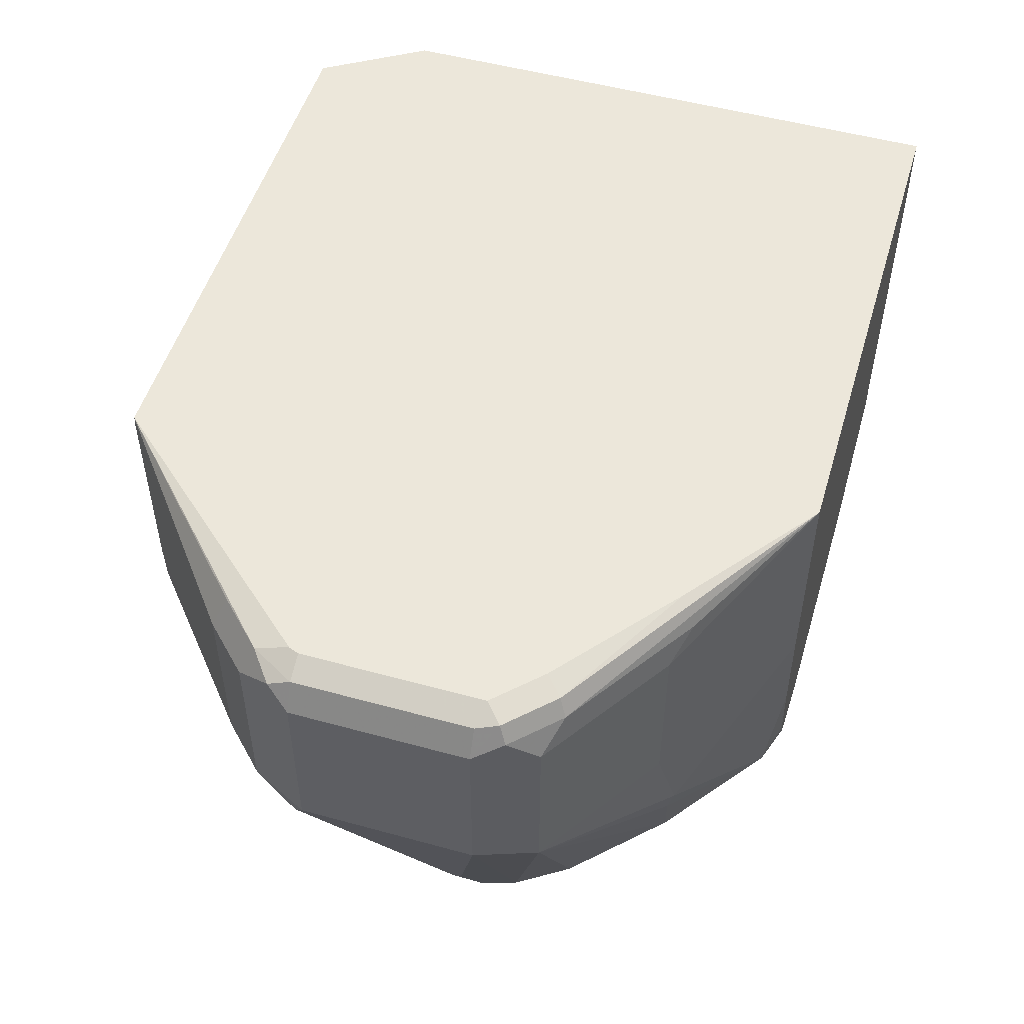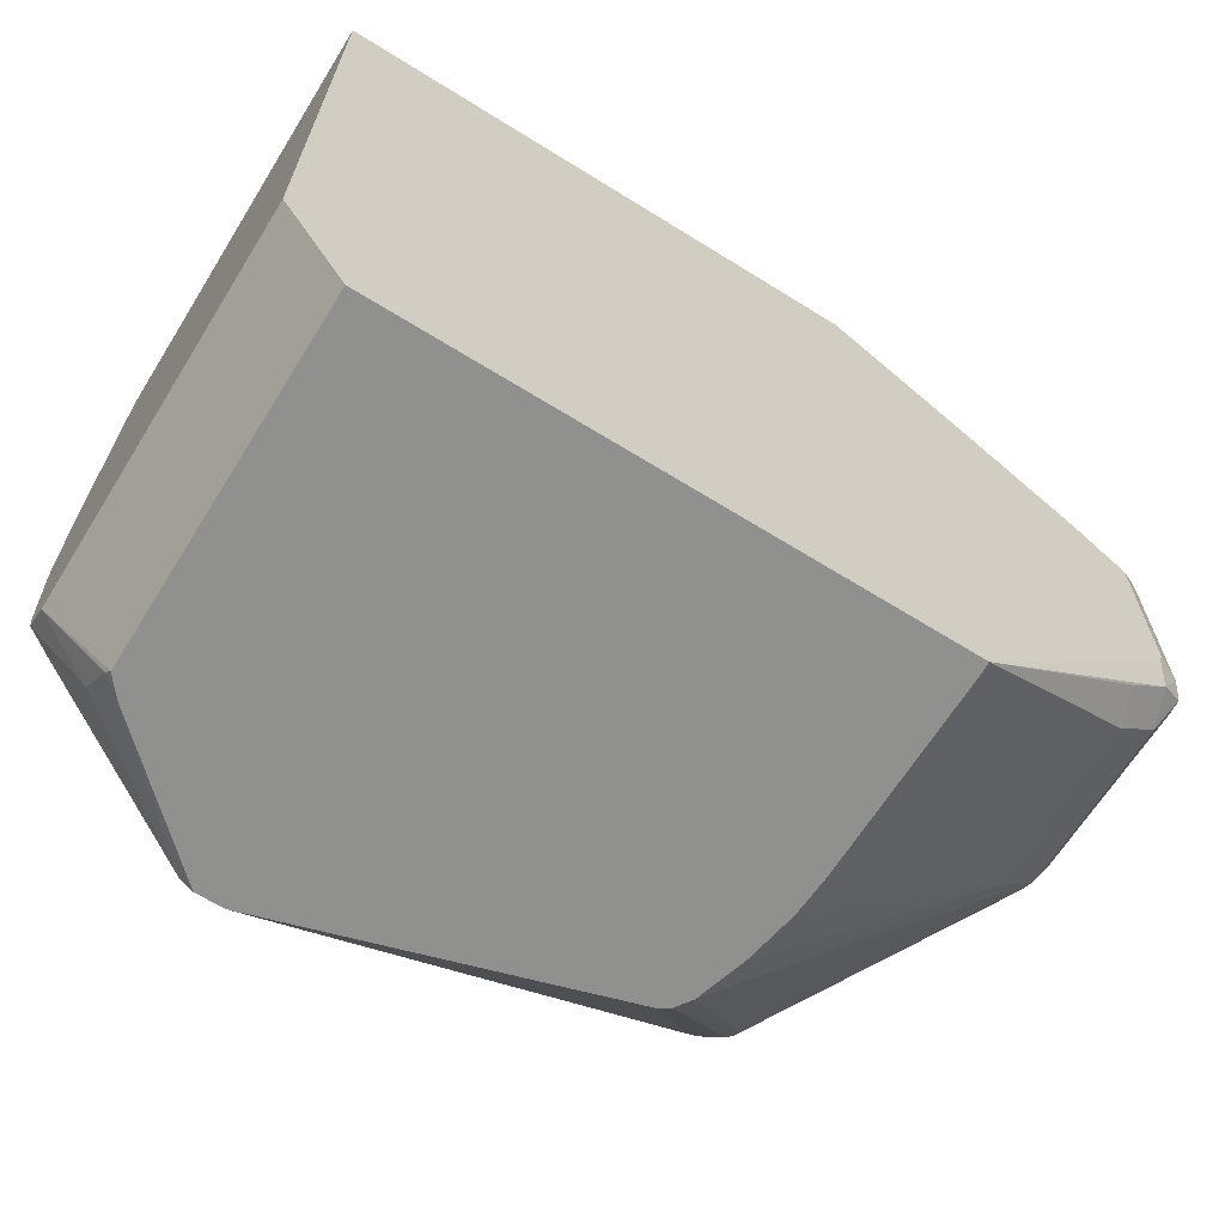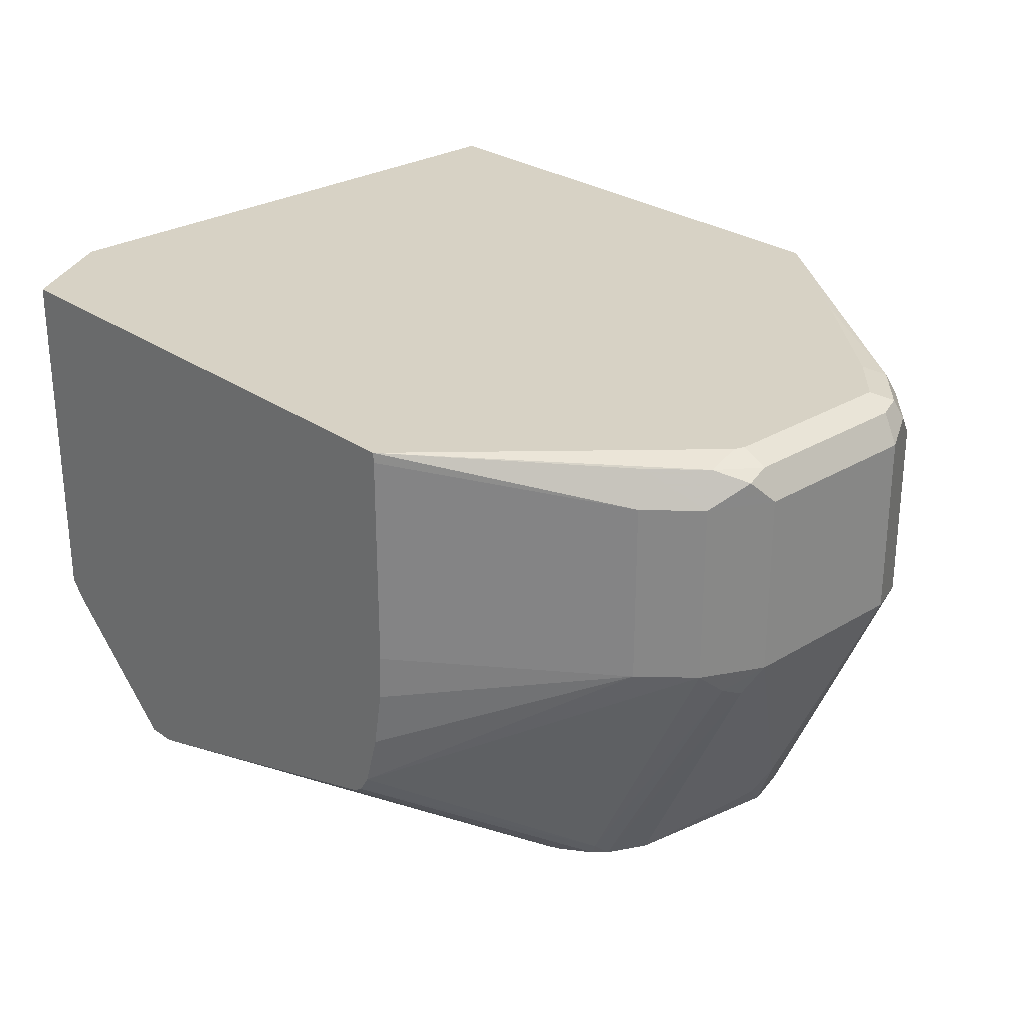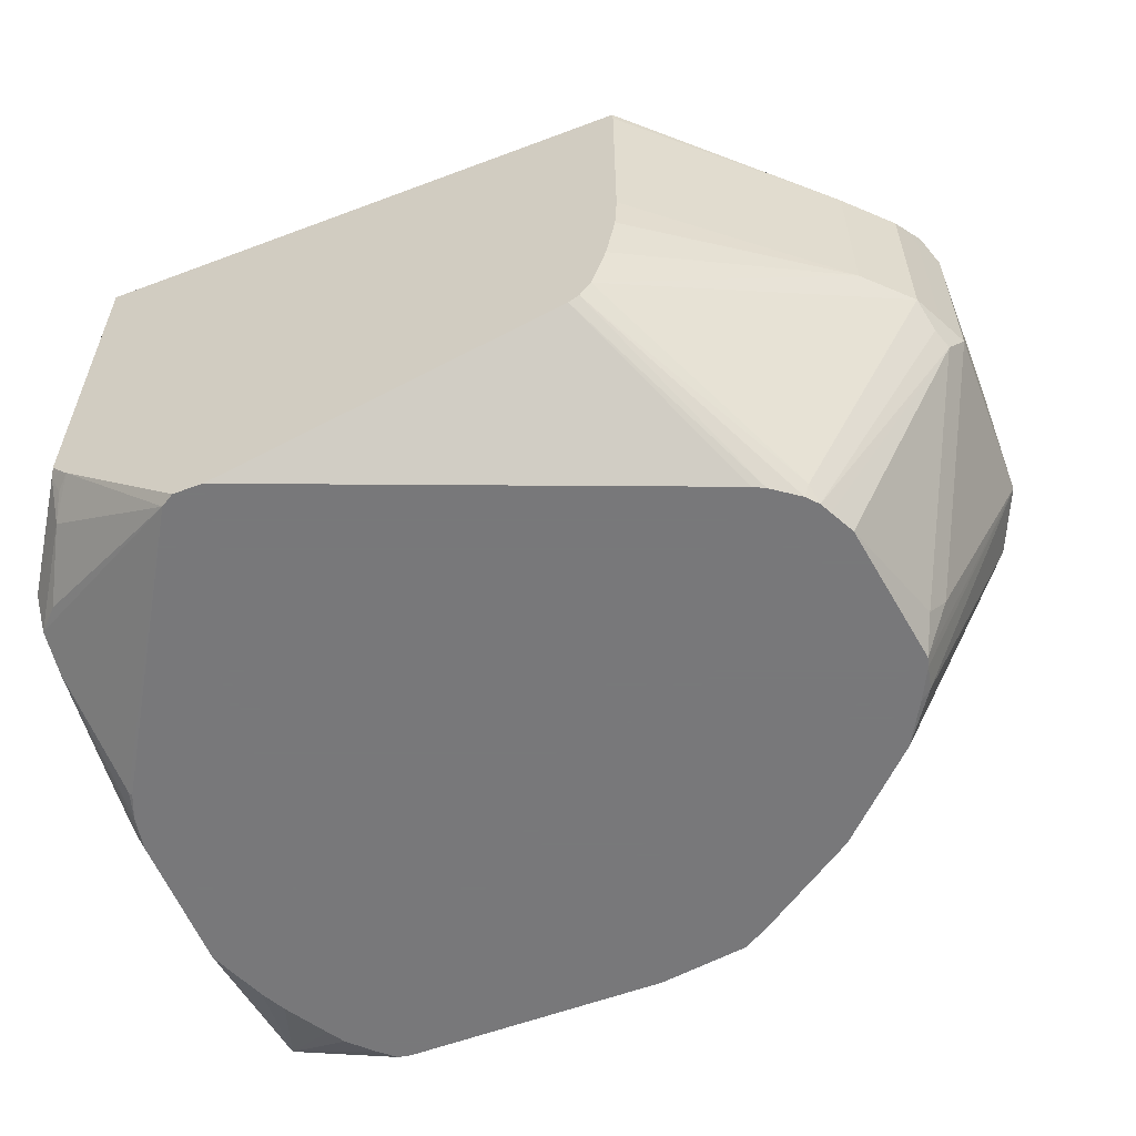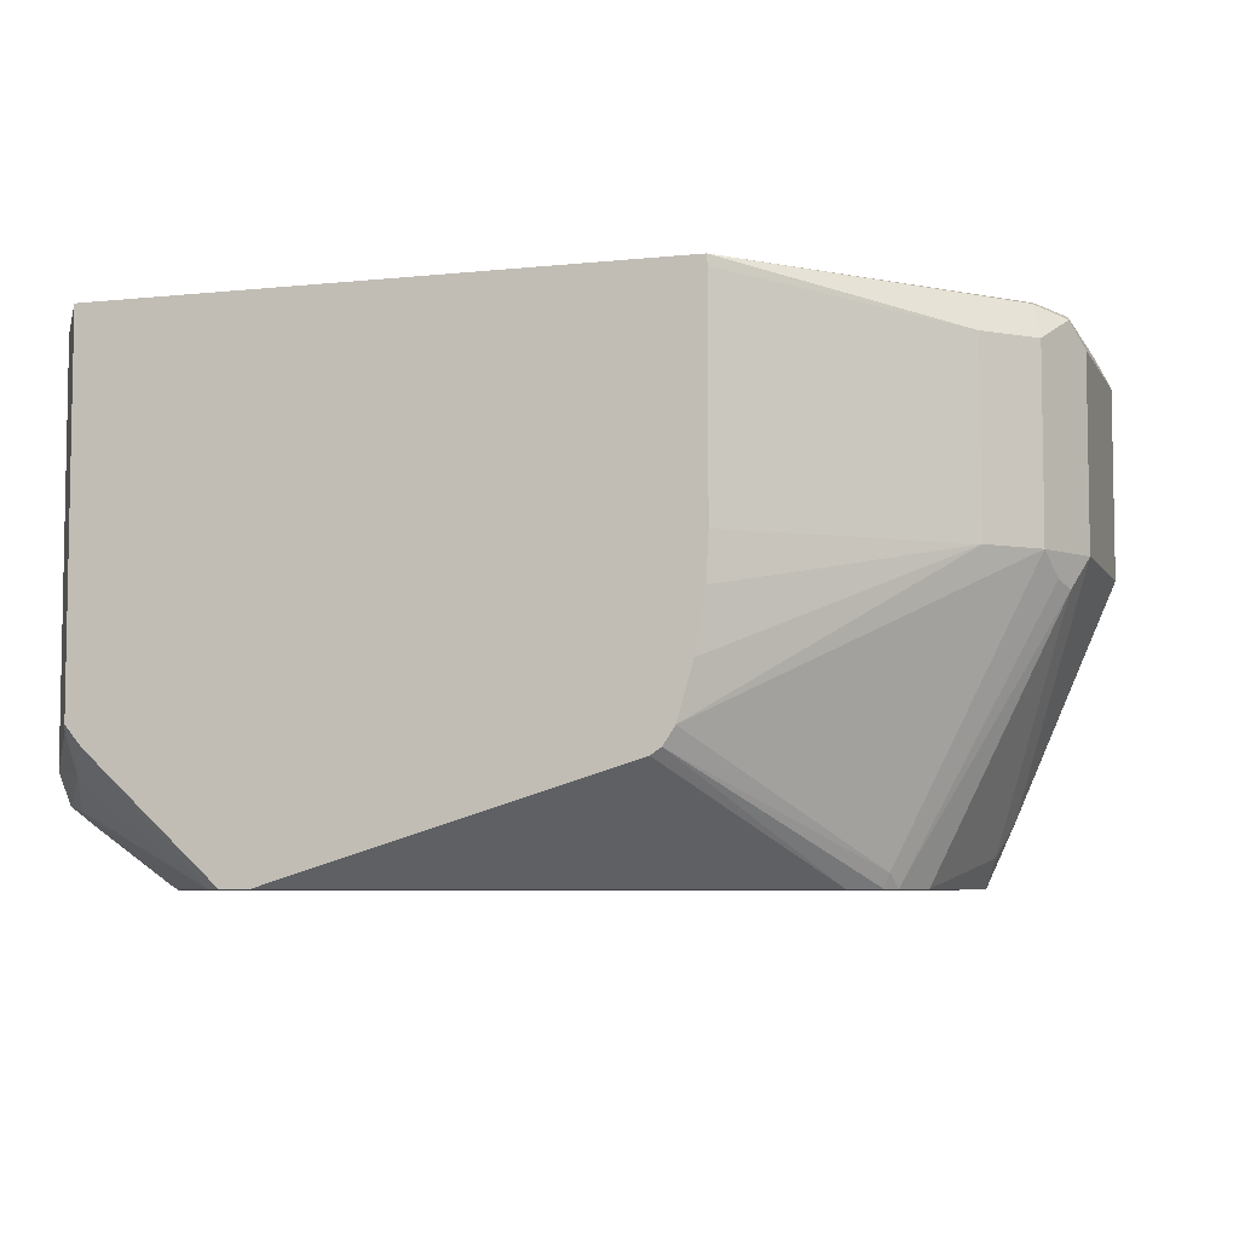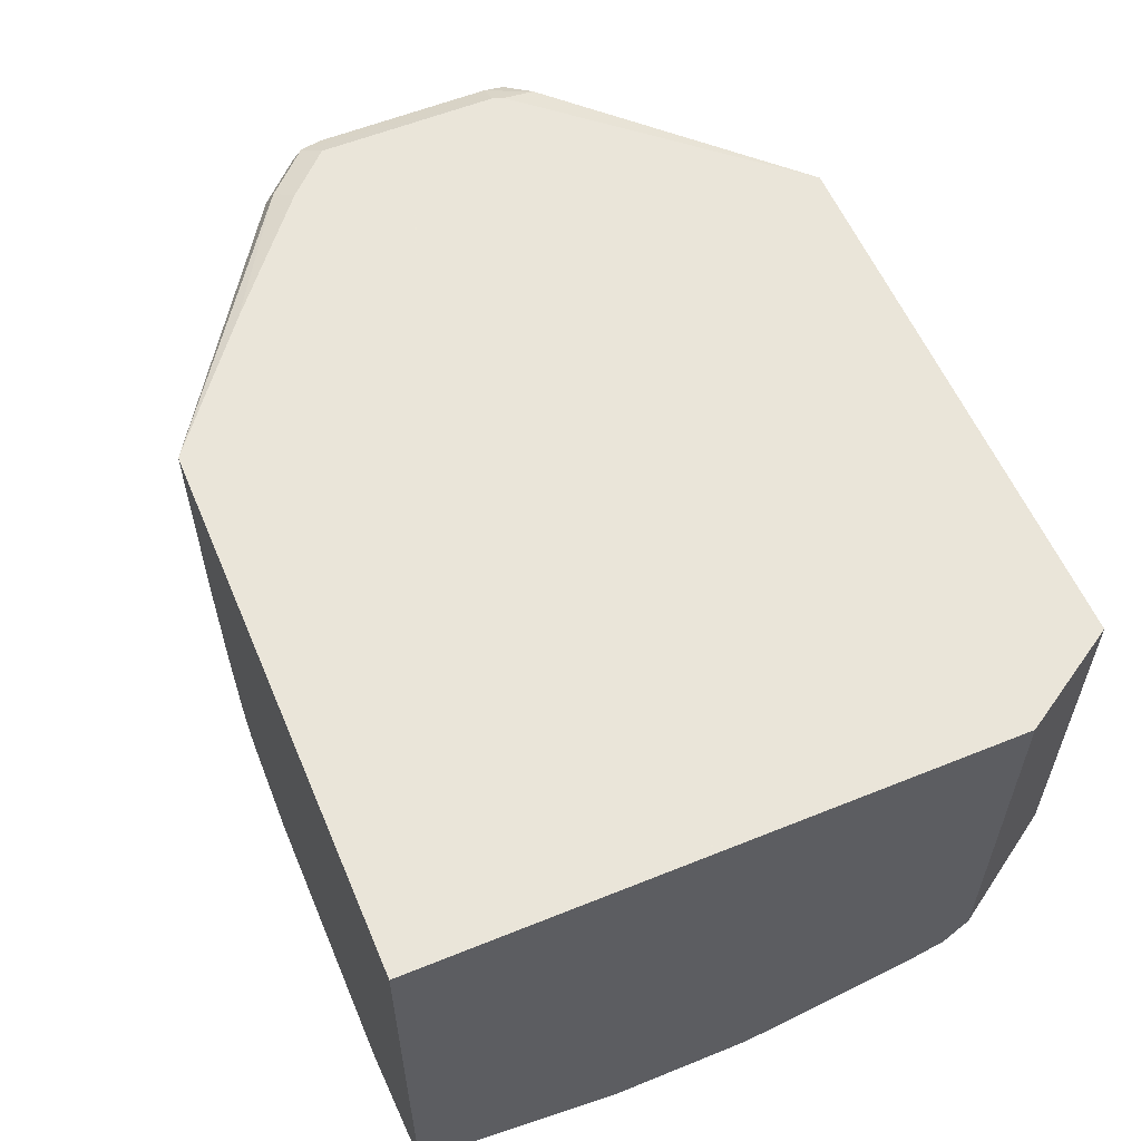
<metadata>
{"format":"obj","ext":"obj","renderer":"f3d","projection":"perspective","resolution":1024,"background":"white","views":[{"elev":51.6,"azim":106.6,"up":"+Z"},{"elev":-65.5,"azim":-32.0,"up":"+Y"},{"elev":27.2,"azim":47.0,"up":"+Z"},{"elev":-57.6,"azim":21.3,"up":"+Z"},{"elev":-6.2,"azim":17.7,"up":"+Z"},{"elev":57.7,"azim":-112.8,"up":"+Z"}]}
</metadata>
<code>
v -0.2008 0.2111 0.05096
v -0.2258 0.2515 0.05096
v -0.2008 0.2111 -0.08982
v 0.0186 0.2111 0.05096
v -0.2258 0.4789 0.05096
v -0.2258 0.2515 -0.1032
v -0.197 0.2111 -0.09458
v -0.2021 0.2136 -0.09237
v 0.01891 0.2111 0.04709
v 0.09236 0.2713 0.03463
v 0.08876 0.2771 0.04762
v 0.1061 0.2944 0.04762
v 0.1044 0.3078 0.05096
v -0.2258 0.4789 -0.1212
v -0.01157 0.4789 0.05096
v -0.2258 0.2605 -0.1149
v -0.2035 0.2252 -0.1061
v -0.1937 0.2111 -0.09822
v -0.1992 0.2165 -0.09957
v 0.01891 0.2111 -0.03464
v 0.09236 0.2713 -0.03464
v 0.1097 0.2887 0.03463
v 0.1169 0.3031 0.0433
v 0.1155 0.3118 0.04617
v 0.1059 0.3118 0.05096
v -0.1931 0.4625 -0.1437
v -0.1975 0.4554 -0.1437
v -0.2079 0.4381 -0.1437
v -0.213 0.4279 -0.1437
v -0.2199 0.4105 -0.1437
v -0.2226 0.4034 -0.1437
v -0.2258 0.3983 -0.1372
v -0.1762 0.4789 -0.142
v -0.1766 0.478 -0.1437
v -0.1828 0.4727 -0.1437
v 0.04062 0.439 0.05096
v 0.09525 0.407 0.04762
v 0.09813 0.4099 0.0404
v 0.04616 0.4445 0.0404
v 0.05771 0.4388 0.02886
v -0.01157 0.4789 0.03436
v -0.2165 0.2512 -0.1169
v -0.2258 0.2765 -0.1209
v -0.1494 0.2143 -0.1437
v -0.144 0.2111 -0.1437
v 0.01803 0.2111 -0.05194
v 0.1097 0.2887 -0.03464
v 0.01419 0.2111 -0.07406
v 0.008343 0.2111 -0.09431
v 0.1155 0.3002 0.03463
v 0.1212 0.3118 0.03463
v 0.1155 0.381 0.04617
v 0.1126 0.3897 0.04762
v 0.1059 0.383 0.05096
v -0.2226 0.3464 -0.1437
v -0.2258 0.3444 -0.1372
v -0.1712 0.4789 -0.1437
v 0.08859 0.4003 0.05096
v 0.1155 0.3926 0.0404
v 0.1097 0.4041 0.02886
v 0.05771 0.4388 -0.04042
v -0.01214 0.4789 -0.03811
v -0.2258 0.3291 -0.1339
v -0.2204 0.3346 -0.1437
v -0.2196 0.3315 -0.1437
v -0.2165 0.3204 -0.1429
v -0.2154 0.3215 -0.1437
v -0.1326 0.2111 -0.1437
v 0.1126 0.2988 -0.04331
v 0.1155 0.3002 -0.03464
v 0.05771 0.2887 -0.1386
v 0.004029 0.2111 -0.1009
v 0.1212 0.3118 -0.03464
v 0.1212 0.381 0.03463
v -0.06507 0.4789 -0.1437
v 0.1155 0.3926 -0.02887
v 0.1097 0.4041 -0.04042
v 0.04616 0.4445 -0.08081
v -0.01608 0.4789 -0.08252
v 0.03973 0.2797 -0.1437
v -1.422e-05 0.2111 -0.1036
v 0.1155 0.306 -0.04619
v 0.05941 0.2946 -0.1437
v 0.05543 0.2901 -0.1437
v 0.04446 0.282 -0.1437
v 0.1212 0.381 -0.03464
v 0.08658 0.3637 -0.1212
v -0.03986 0.4789 -0.1333
v -0.02954 0.4737 -0.1437
v 0.07215 0.3839 -0.1414
v 0.05771 0.4041 -0.1437
v 0.02309 0.4388 -0.1437
v 0.04327 0.4416 -0.09525
v -0.01157 0.4734 -0.127
v -0.02257 0.4789 -0.116
v 0.06178 0.2994 -0.1437
v 0.06671 0.3092 -0.1437
v 0.08081 0.3579 -0.1328
v 0.07537 0.3688 -0.1437
v 0.07439 0.3727 -0.1437
v -0.02862 0.4789 -0.1273
v -0.02876 0.4735 -0.1437
v 0.06769 0.3861 -0.1437
v -0.0188 0.4676 -0.1437
f 37 53 59
f 40 77 61
f 40 60 77
f 38 60 40
f 38 59 60
f 37 59 38
f 37 54 53
f 41 61 62
f 38 40 39
f 43 63 55
f 47 49 71
f 43 64 65
f 43 65 66
f 43 66 44
f 44 66 67
f 47 69 70
f 47 71 69
f 49 72 71
f 50 70 73
f 51 73 86
f 37 58 54
f 50 73 51
f 43 55 64
f 36 58 37
f 26 84 85
f 31 56 32
f 26 91 103
f 51 86 74
f 26 103 100
f 26 100 99
f 26 99 97
f 26 97 96
f 26 96 83
f 26 83 84
f 26 85 80
f 26 80 68
f 33 57 34
f 26 68 45
f 26 44 67
f 26 67 65
f 26 65 64
f 26 64 55
f 26 55 31
f 26 31 30
f 26 30 29
f 26 29 28
f 26 28 27
f 31 55 56
f 26 45 44
f 52 74 53
f 86 87 99
f 55 63 56
f 77 93 78
f 78 93 94
f 78 94 79
f 79 94 95
f 80 85 81
f 82 83 96
f 82 96 97
f 82 97 98
f 86 99 100
f 86 100 90
f 77 92 93
f 87 98 99
f 89 101 102
f 90 100 103
f 90 103 91
f 92 94 93
f 92 104 94
f 94 104 102
f 94 102 101
f 94 101 95
f 97 99 98
f 26 92 91
f 88 101 89
f 53 74 59
f 77 91 92
f 77 86 90
f 59 74 86
f 59 86 76
f 59 76 77
f 59 77 60
f 61 77 78
f 61 78 62
f 62 78 79
f 65 67 66
f 68 80 81
f 69 82 73
f 77 90 91
f 69 73 70
f 69 83 82
f 71 72 84
f 71 84 83
f 72 81 85
f 72 85 84
f 73 82 98
f 73 98 87
f 73 87 86
f 75 88 89
f 76 86 77
f 69 71 83
f 26 104 92
f 5 75 57
f 26 89 102
f 2 63 43
f 2 43 16
f 2 16 6
f 3 6 8
f 3 8 7
f 4 9 10
f 4 10 11
f 4 11 12
f 4 12 13
f 5 15 41
f 5 41 62
f 5 62 79
f 5 79 95
f 5 95 101
f 5 101 88
f 5 88 75
f 5 57 33
f 5 33 14
f 6 16 17
f 6 17 8
f 7 8 18
f 2 56 63
f 2 32 56
f 2 14 32
f 2 5 14
f 26 102 104
f 1 2 6
f 1 6 3
f 1 3 7
f 1 7 18
f 1 18 45
f 1 45 68
f 1 68 81
f 1 81 72
f 1 72 49
f 8 17 19
f 1 49 48
f 1 46 20
f 1 20 9
f 1 9 4
f 1 4 13
f 1 13 25
f 1 54 58
f 1 58 36
f 1 36 15
f 1 15 5
f 1 5 2
f 1 48 46
f 8 19 18
f 1 25 54
f 9 21 10
f 17 18 19
f 17 42 44
f 17 44 18
f 18 44 45
f 20 46 21
f 21 46 48
f 21 48 49
f 21 49 47
f 22 47 70
f 22 70 50
f 16 44 42
f 22 50 23
f 24 51 74
f 24 74 52
f 24 52 53
f 24 53 25
f 25 53 54
f 26 35 34
f 26 34 57
f 26 57 75
f 9 20 21
f 26 75 89
f 23 51 24
f 16 43 44
f 23 50 51
f 15 61 41
f 10 47 22
f 16 42 17
f 10 22 11
f 11 22 12
f 12 22 23
f 12 23 24
f 12 24 25
f 12 25 13
f 14 26 27
f 14 27 28
f 14 28 29
f 10 21 47
f 14 30 31
f 14 29 30
f 15 40 61
f 15 38 39
f 15 37 38
f 15 39 40
f 14 35 26
f 15 36 37
f 14 34 35
f 14 33 34
f 14 31 32

</code>
